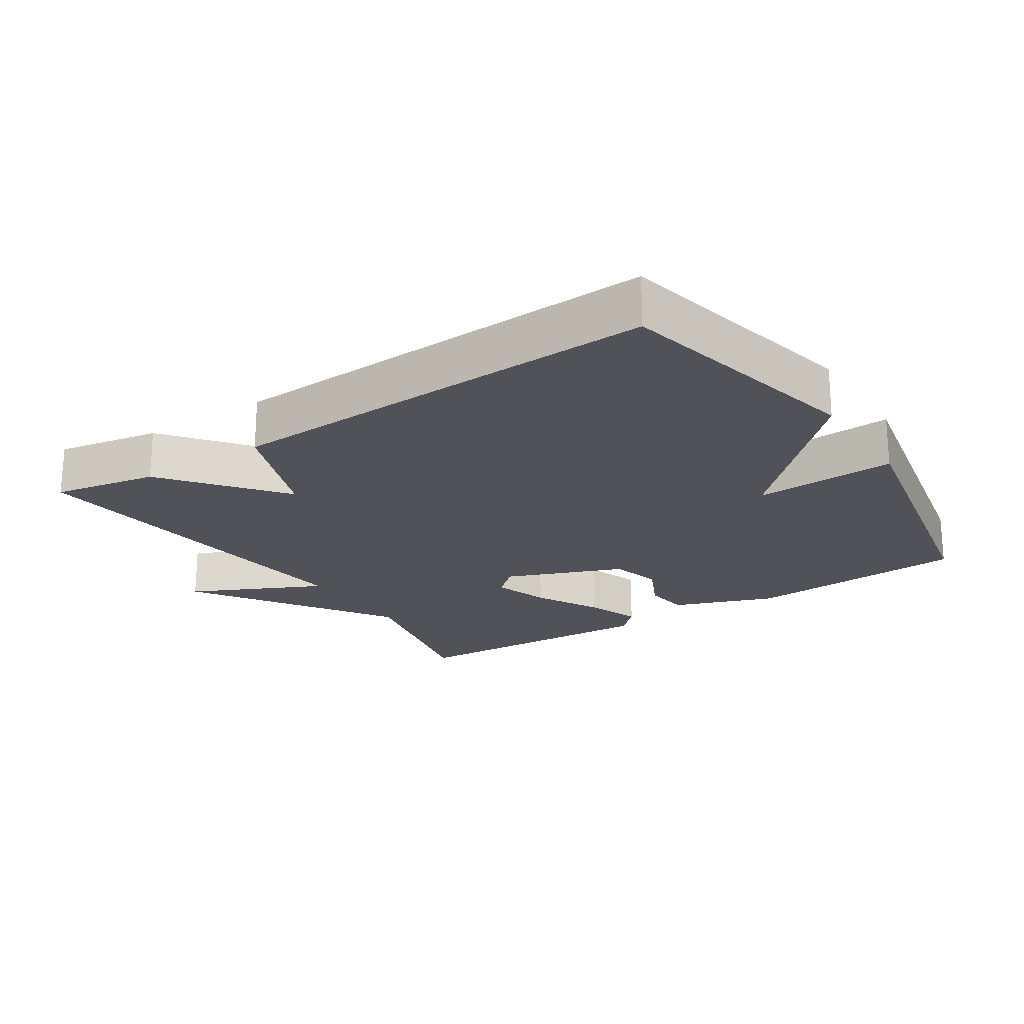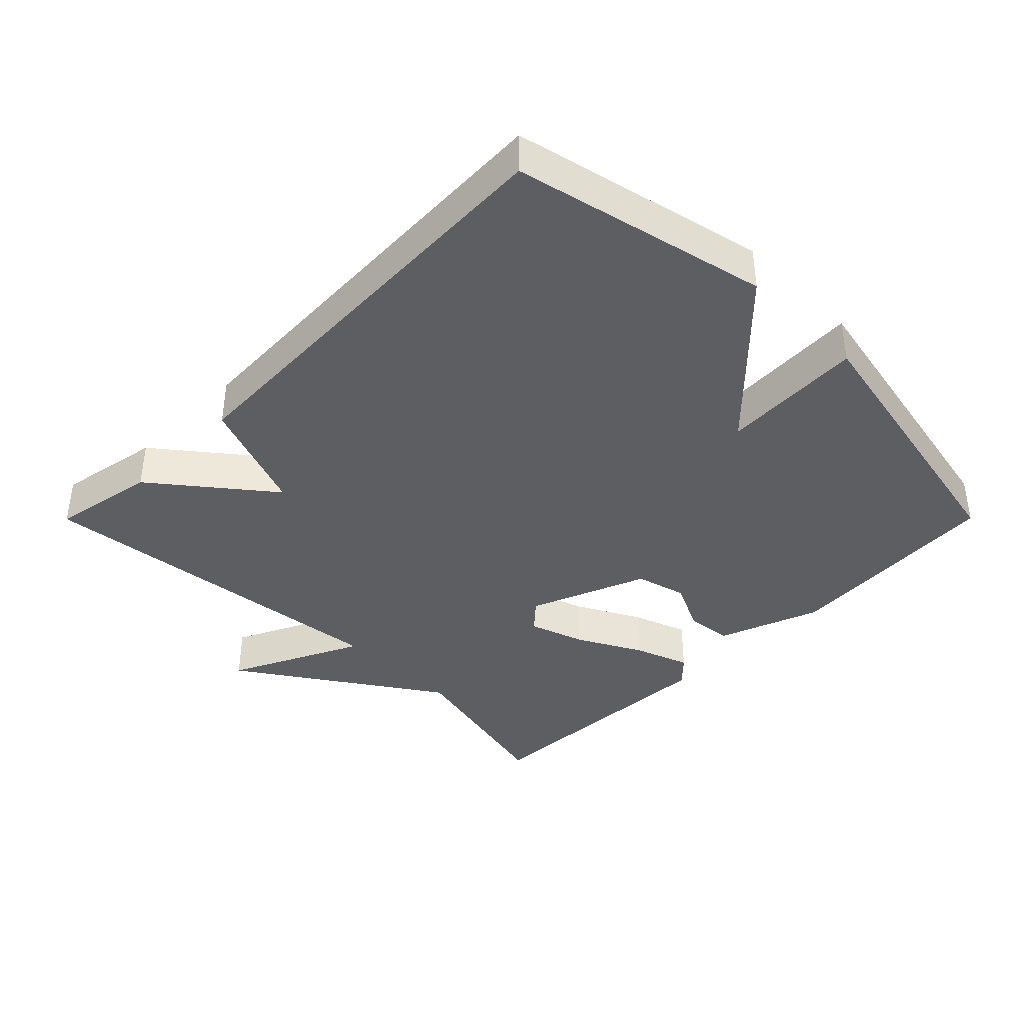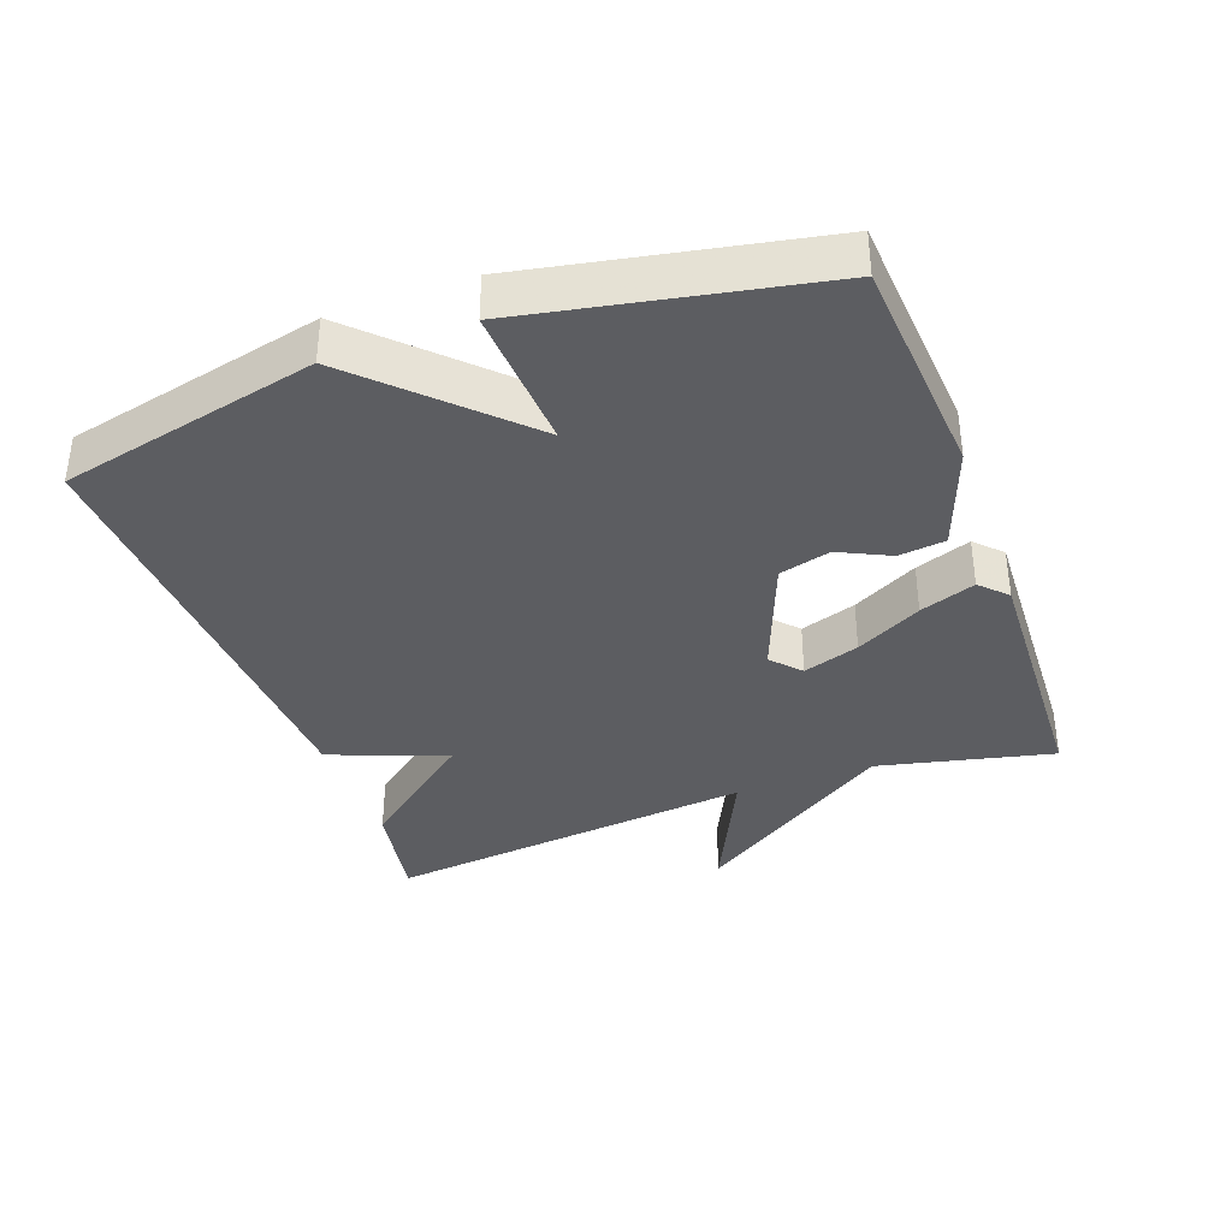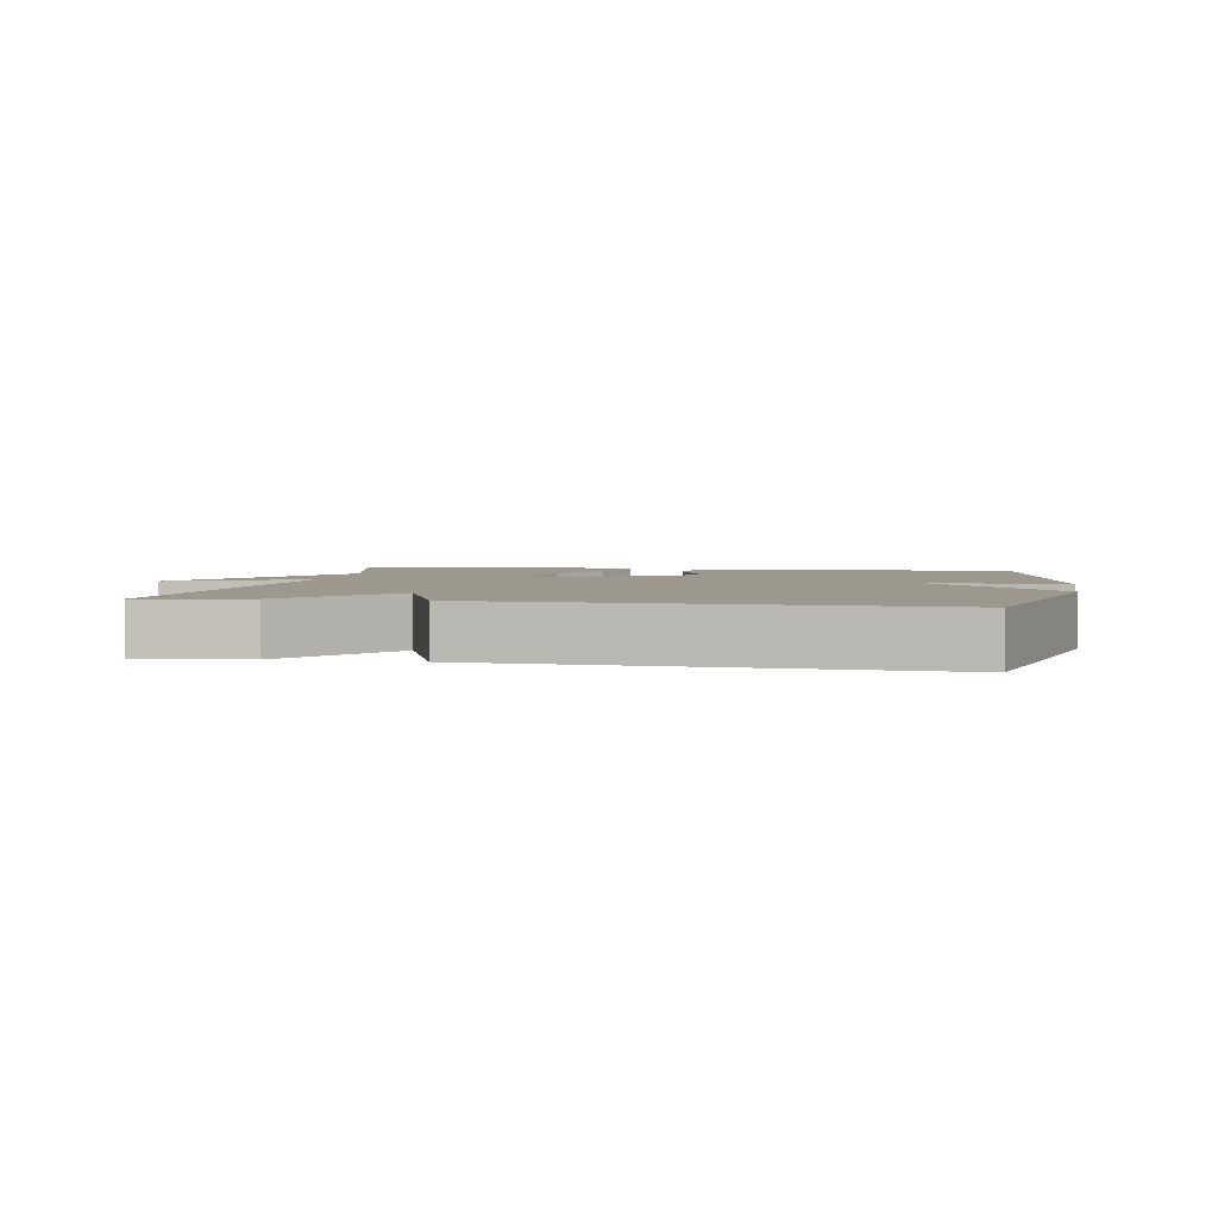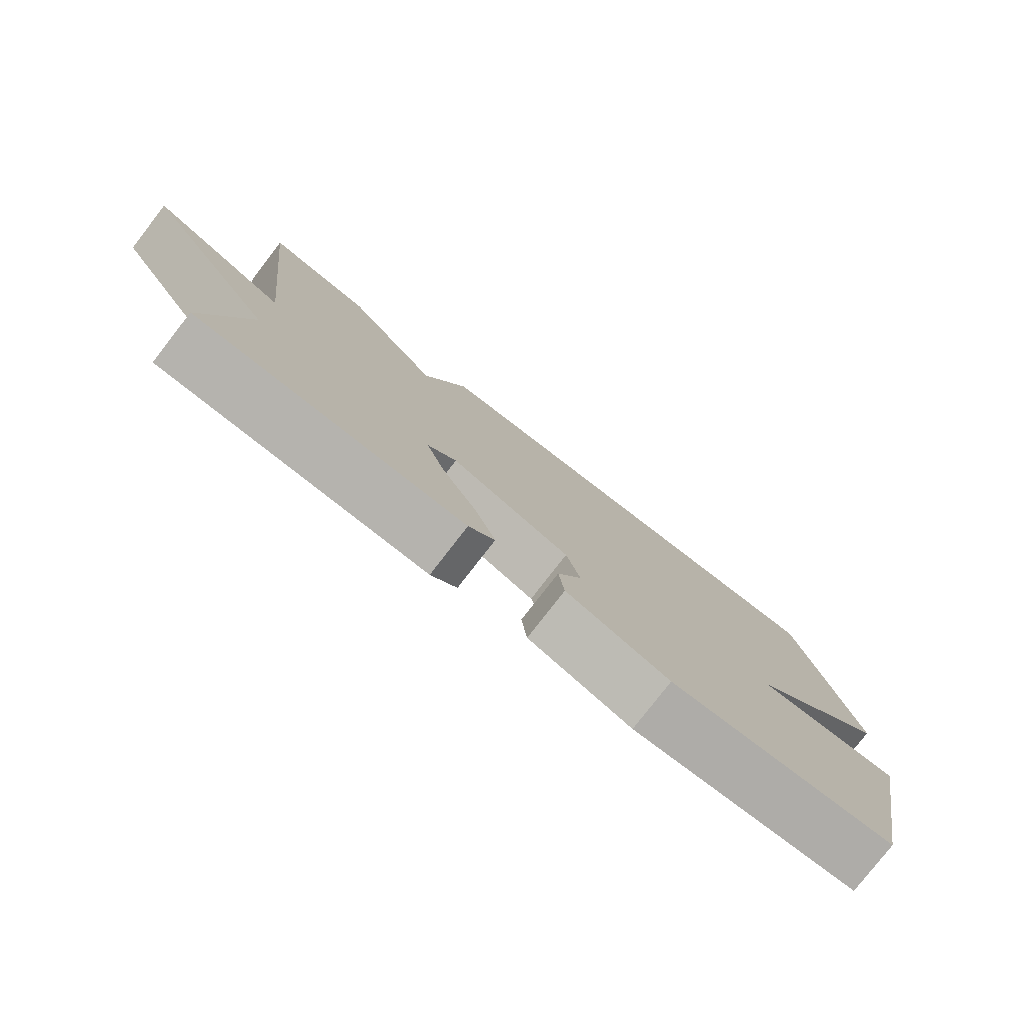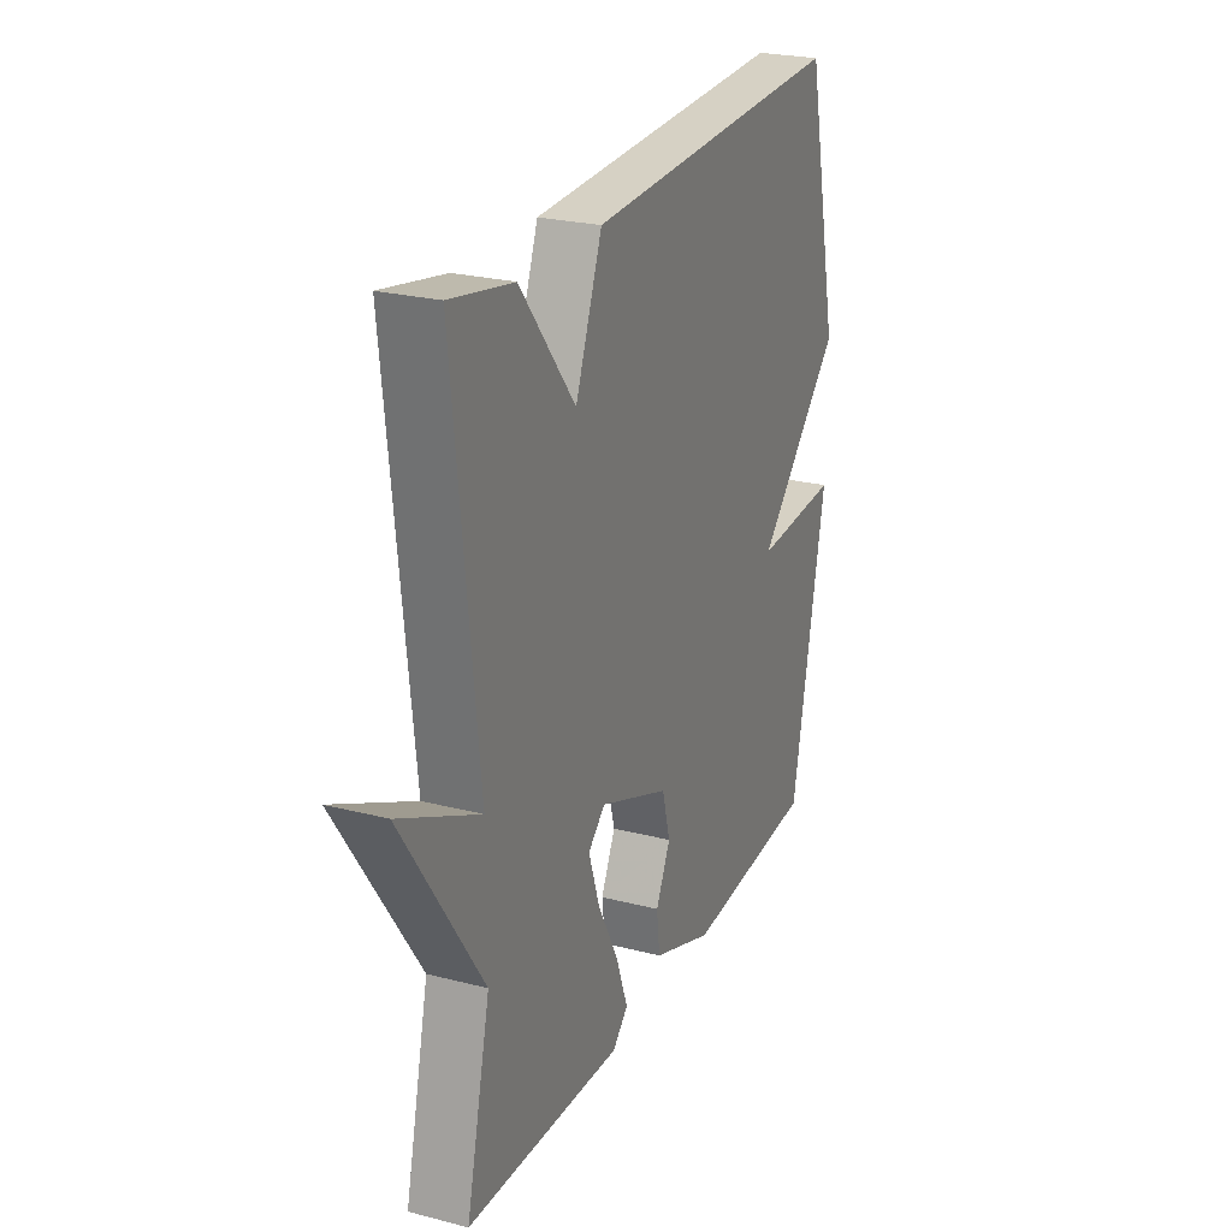
<metadata>
{"format":"obj","ext":"obj","renderer":"f3d","projection":"perspective","resolution":1024,"background":"white","views":[{"elev":-21.5,"azim":33.1,"up":"+Y"},{"elev":-39.3,"azim":45.1,"up":"+Y"},{"elev":-36.7,"azim":110.2,"up":"+Y"},{"elev":3.2,"azim":10.3,"up":"+Y"},{"elev":-79.0,"azim":-37.8,"up":"+Z"},{"elev":24.5,"azim":-67.1,"up":"+Z"}]}
</metadata>
<code>
v 0.5 0.07 0.5
v 0.584 0.07 0.125
v 0.374 0.07 -0.086
v 0.584 0.07 -0.075
v 0.5 0.07 -0.5
v 0.173 0.07 -0.523
v 0.023 0.07 -0.468
v 0.015 0.07 -0.4
v 0.051 0.07 -0.326
v 0.031 0.07 -0.251
v -0.142 0.07 -0.183
v -0.184 0.07 -0.221
v -0.157 0.07 -0.303
v -0.106 0.07 -0.399
v -0.077 0.07 -0.48
v -0.115 0.07 -0.517
v -0.5 0.07 -0.5
v -0.441 0.07 -0.245
v -0.636 0.07 0.048
v -0.441 0.07 -0.045
v -0.5 0.07 0.5
v -0.346 0.07 0.472
v -0.211 0.07 0.302
v -0.146 0.07 0.472
v 0.5 0 0.5
v 0.584 0 0.125
v 0.374 0 -0.086
v 0.584 0 -0.075
v 0.5 0 -0.5
v 0.173 0 -0.523
v 0.023 0 -0.468
v 0.015 0 -0.4
v 0.051 0 -0.326
v 0.031 0 -0.251
v -0.142 0 -0.183
v -0.184 0 -0.221
v -0.157 0 -0.303
v -0.106 0 -0.399
v -0.077 0 -0.48
v -0.115 0 -0.517
v -0.5 0 -0.5
v -0.441 0 -0.245
v -0.636 0 0.048
v -0.441 0 -0.045
v -0.5 0 0.5
v -0.346 0 0.472
v -0.211 0 0.302
v -0.146 0 0.472
f 1 2 3
f 24 1 3
f 23 24 3
f 20 21 22 23
f 20 23 3
f 18 19 20
f 16 17 18
f 15 16 18
f 14 15 18
f 13 14 18
f 12 13 18 20
f 11 12 20
f 10 11 20 3
f 7 8 9
f 6 7 9
f 5 6 9
f 4 5 9
f 3 4 9
f 3 9 10
f 27 26 25
f 27 25 48
f 27 48 47
f 47 46 45 44
f 27 47 44
f 44 43 42
f 42 41 40
f 42 40 39
f 42 39 38
f 42 38 37
f 44 42 37 36
f 44 36 35
f 27 44 35 34
f 33 32 31
f 33 31 30
f 33 30 29
f 33 29 28
f 33 28 27
f 34 33 27
f 1 25 26 2
f 2 26 27 3
f 3 27 28 4
f 4 28 29 5
f 5 29 30 6
f 6 30 31 7
f 7 31 32 8
f 8 32 33 9
f 9 33 34 10
f 10 34 35 11
f 11 35 36 12
f 12 36 37 13
f 13 37 38 14
f 14 38 39 15
f 15 39 40 16
f 16 40 41 17
f 17 41 42 18
f 18 42 43 19
f 19 43 44 20
f 20 44 45 21
f 21 45 46 22
f 22 46 47 23
f 23 47 48 24
f 24 48 25 1

</code>
